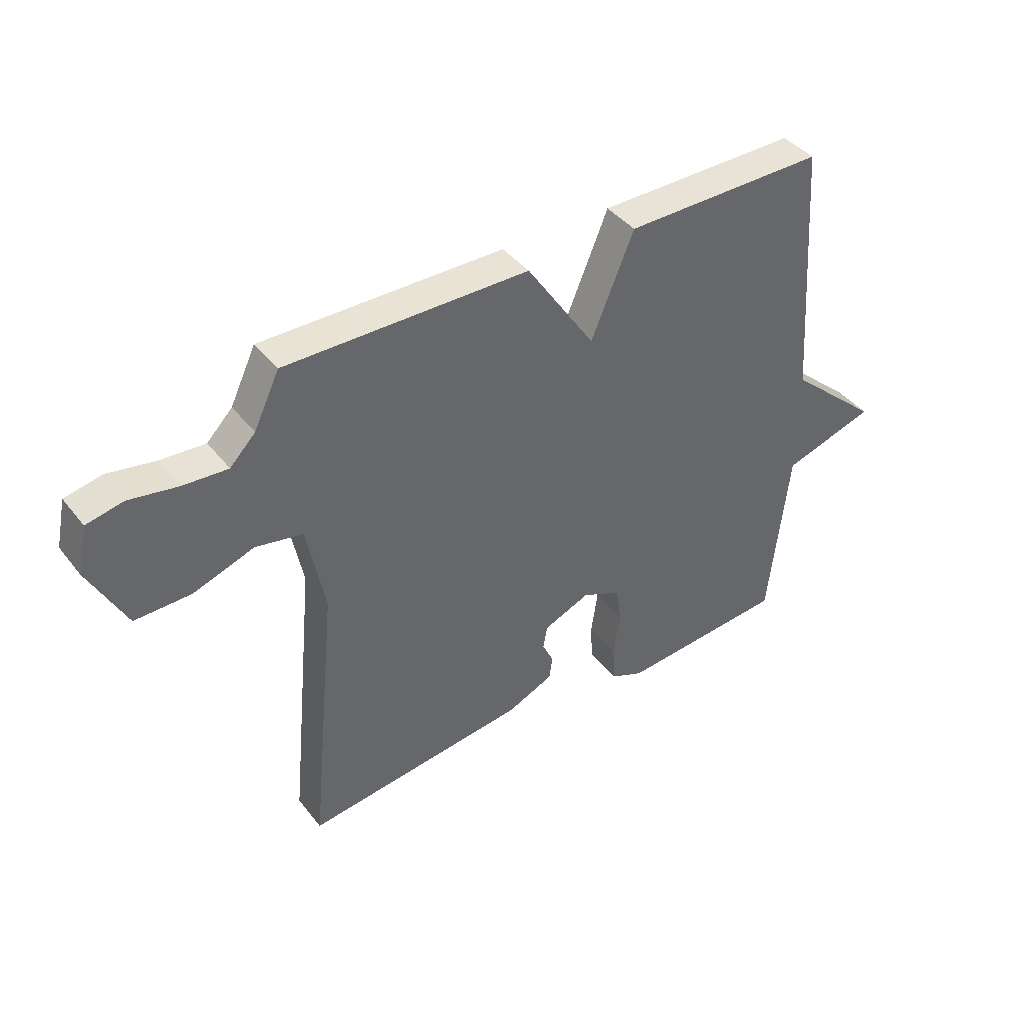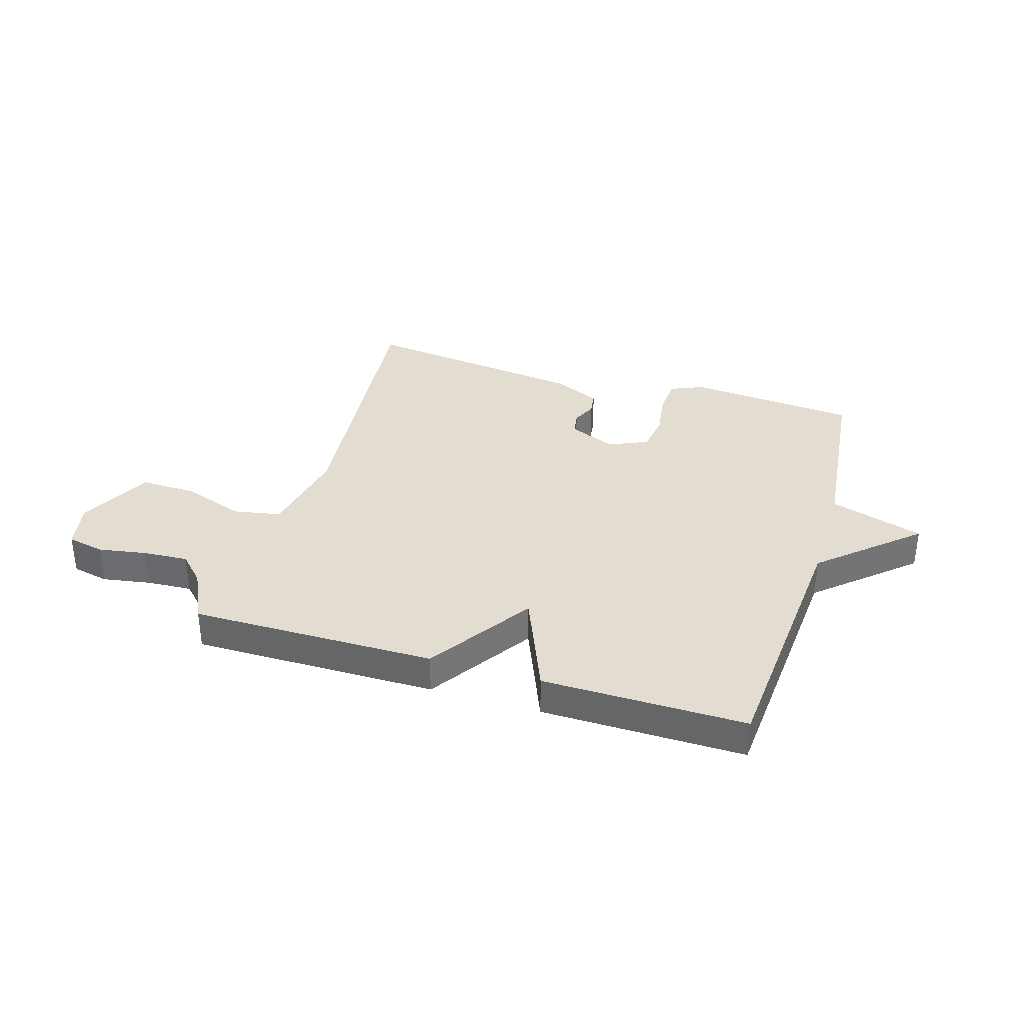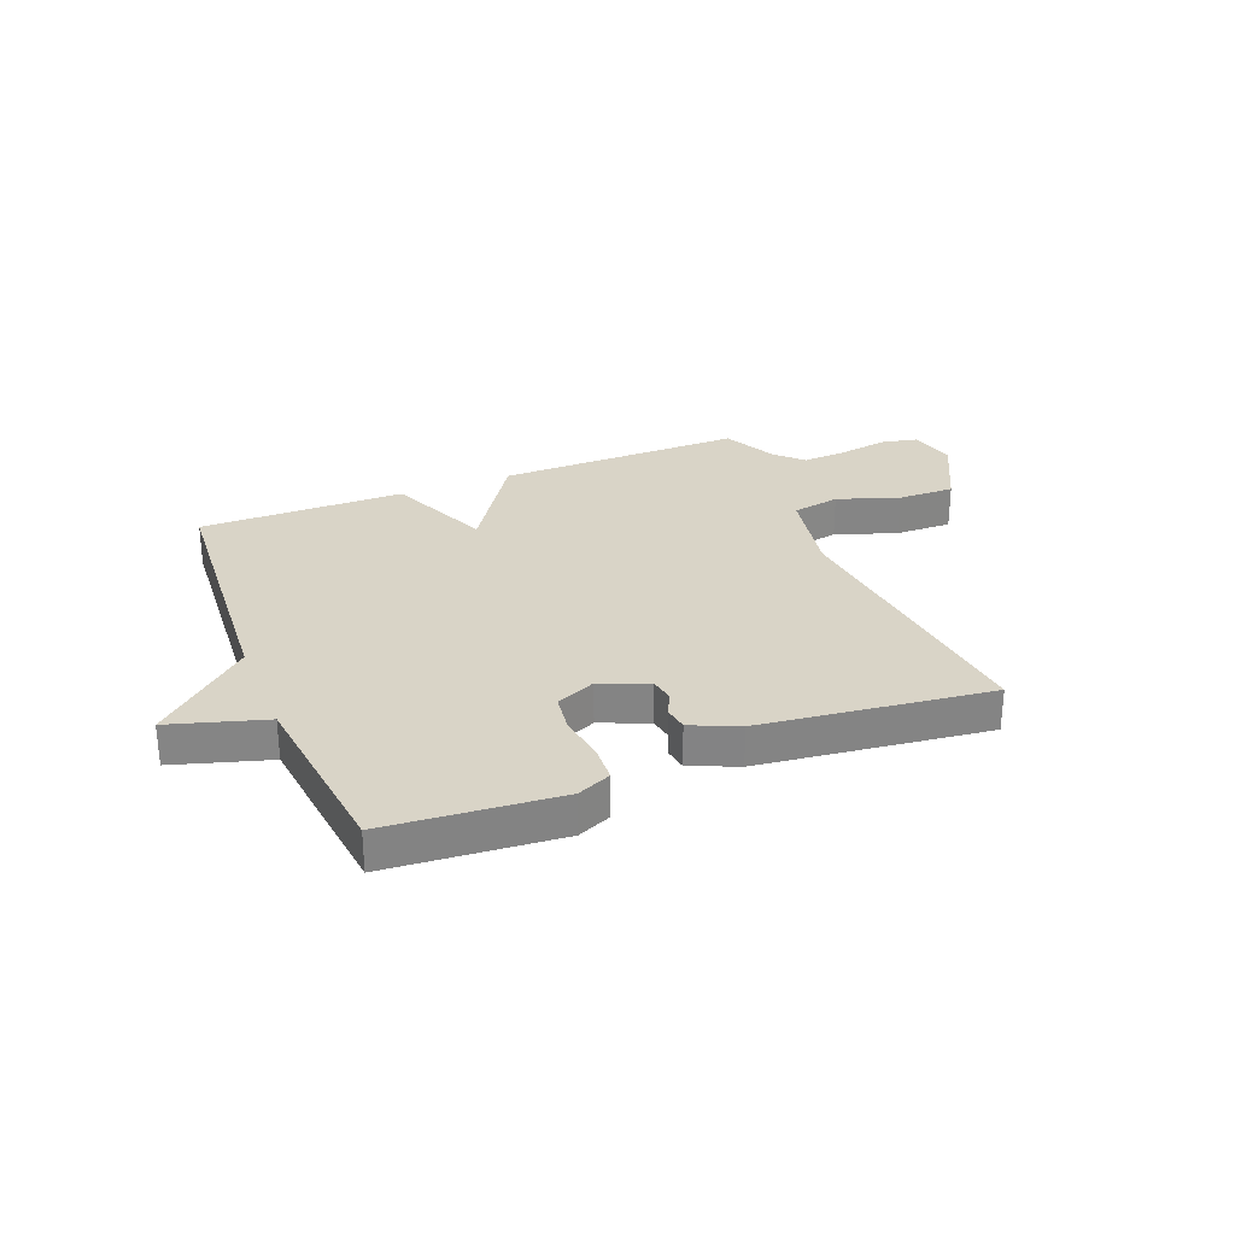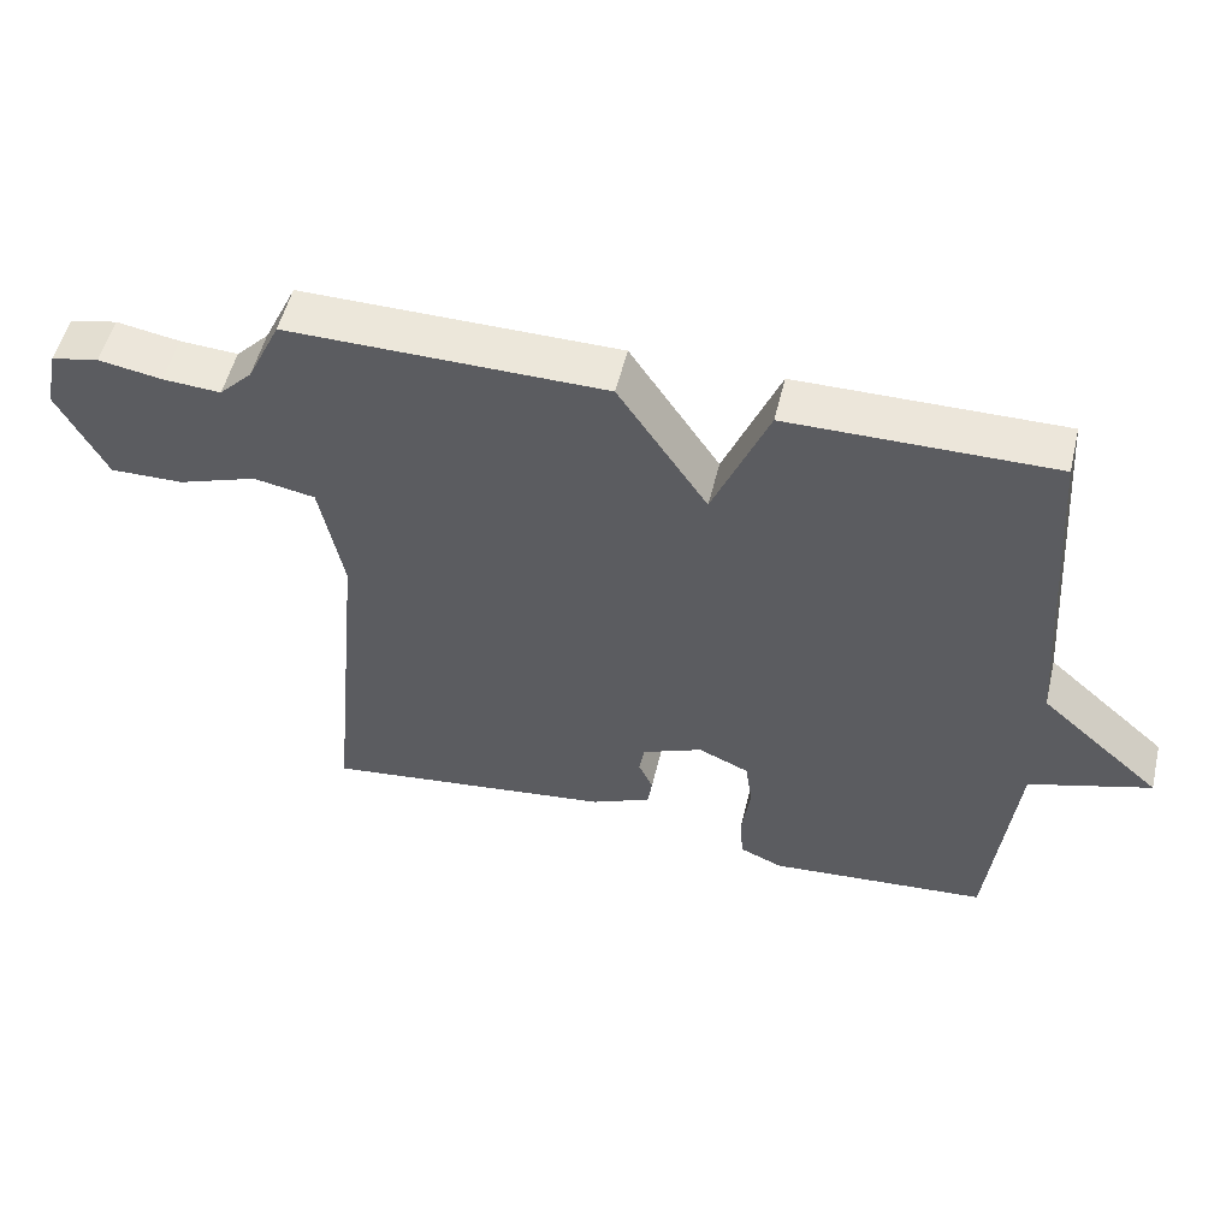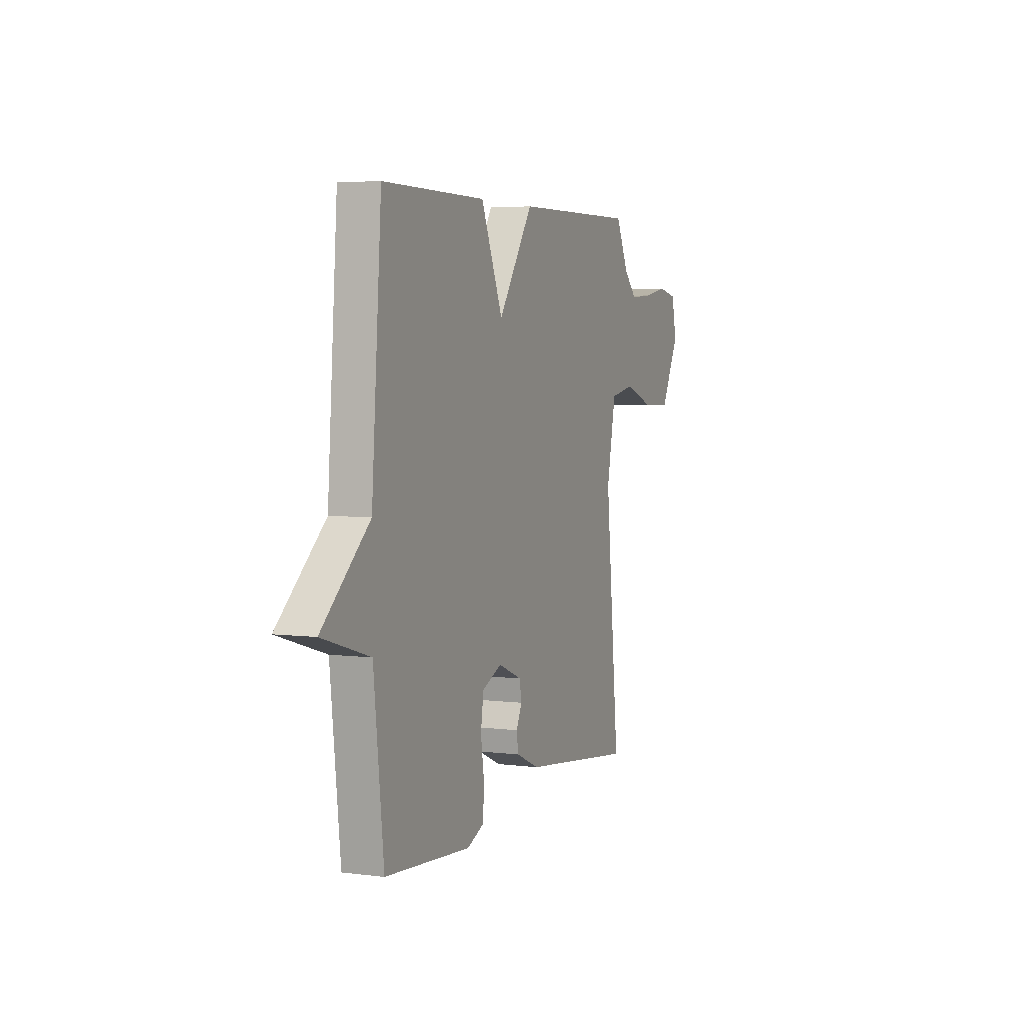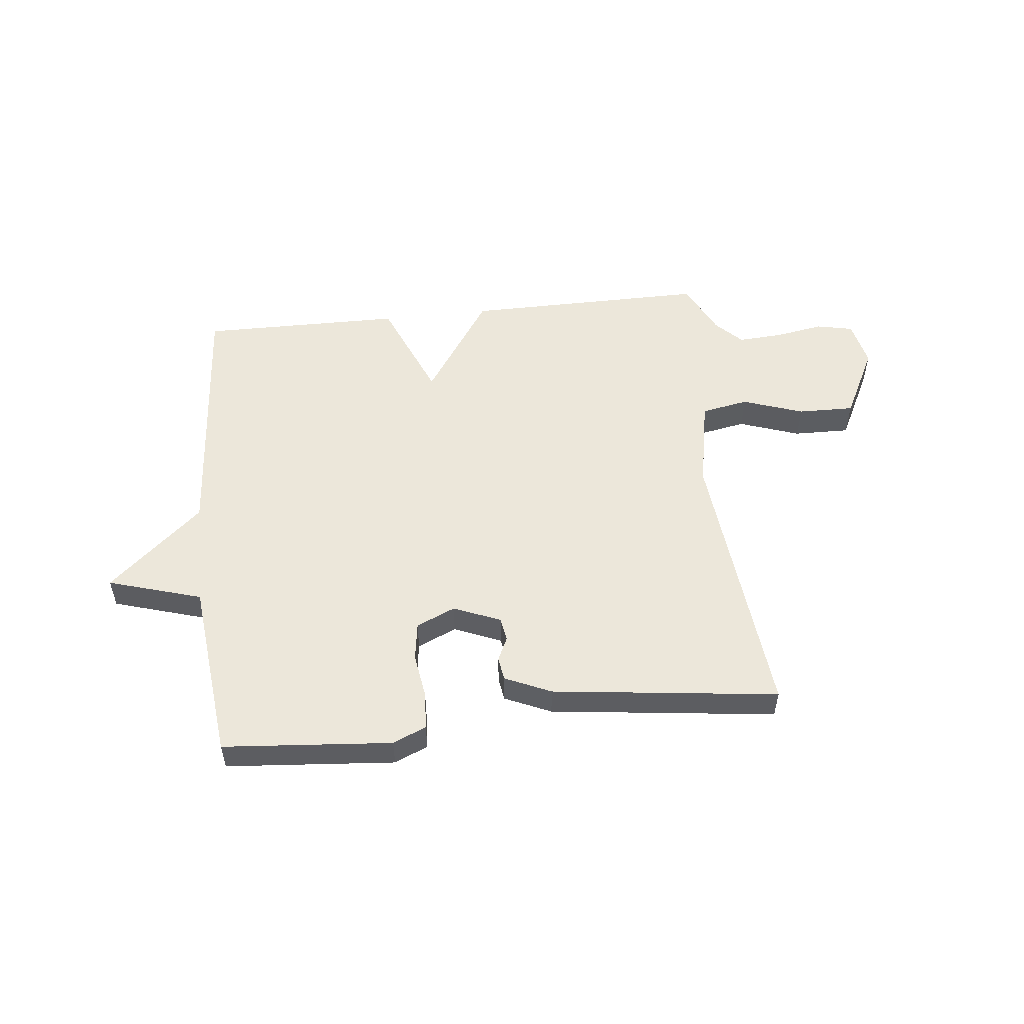
<metadata>
{"format":"obj","ext":"obj","renderer":"f3d","projection":"perspective","resolution":1024,"background":"white","views":[{"elev":41.3,"azim":-34.5,"up":"+Z"},{"elev":35.3,"azim":17.0,"up":"+Y"},{"elev":28.6,"azim":158.0,"up":"+Y"},{"elev":53.2,"azim":13.5,"up":"+Z"},{"elev":4.6,"azim":112.4,"up":"+Z"},{"elev":52.9,"azim":173.8,"up":"+Y"}]}
</metadata>
<code>
v -0.5 0.07 0.5
v -0.063 0.07 0.497
v 0.06 0.07 0.312
v 0.137 0.07 0.497
v 0.5 0.07 0.5
v 0.535 0.07 0.026
v 0.703 0.07 -0.123
v 0.535 0.07 -0.174
v 0.5 0.07 -0.5
v 0.197 0.07 -0.525
v 0.137 0.07 -0.499
v 0.133 0.07 -0.432
v 0.145 0.07 -0.351
v 0.135 0.07 -0.282
v 0.065 0.07 -0.251
v -0.019 0.07 -0.286
v -0.026 0.07 -0.328
v -0.006 0.07 -0.371
v -0.012 0.07 -0.413
v -0.095 0.07 -0.45
v -0.5 0.07 -0.5
v -0.45 0.07 0.008
v -0.482 0.07 0.173
v -0.567 0.07 0.189
v -0.676 0.07 0.151
v -0.777 0.07 0.149
v -0.843 0.07 0.278
v -0.825 0.07 0.363
v -0.759 0.07 0.377
v -0.672 0.07 0.362
v -0.592 0.07 0.357
v -0.546 0.07 0.404
v -0.5 0 0.5
v -0.063 0 0.497
v 0.06 0 0.312
v 0.137 0 0.497
v 0.5 0 0.5
v 0.535 0 0.026
v 0.703 0 -0.123
v 0.535 0 -0.174
v 0.5 0 -0.5
v 0.197 0 -0.525
v 0.137 0 -0.499
v 0.133 0 -0.432
v 0.145 0 -0.351
v 0.135 0 -0.282
v 0.065 0 -0.251
v -0.019 0 -0.286
v -0.026 0 -0.328
v -0.006 0 -0.371
v -0.012 0 -0.413
v -0.095 0 -0.45
v -0.5 0 -0.5
v -0.45 0 0.008
v -0.482 0 0.173
v -0.567 0 0.189
v -0.676 0 0.151
v -0.777 0 0.149
v -0.843 0 0.278
v -0.825 0 0.363
v -0.759 0 0.377
v -0.672 0 0.362
v -0.592 0 0.357
v -0.546 0 0.404
f 28 29 30
f 27 28 30
f 26 27 30
f 25 26 30
f 24 25 30
f 23 24 30 31
f 20 21 22
f 19 20 22
f 18 19 22
f 17 18 22
f 16 17 22 23
f 23 31 32
f 16 23 32
f 15 16 32
f 11 12 13
f 10 11 13
f 9 10 13
f 8 9 13
f 8 13 14
f 15 32 1
f 14 15 1
f 8 14 1
f 7 8 1
f 6 7 1
f 1 2 3
f 6 1 3
f 3 4 5 6
f 62 61 60
f 62 60 59
f 62 59 58
f 62 58 57
f 62 57 56
f 63 62 56 55
f 54 53 52
f 54 52 51
f 54 51 50
f 54 50 49
f 55 54 49 48
f 64 63 55
f 64 55 48
f 64 48 47
f 45 44 43
f 45 43 42
f 45 42 41
f 45 41 40
f 46 45 40
f 33 64 47
f 33 47 46
f 33 46 40
f 33 40 39
f 33 39 38
f 35 34 33
f 35 33 38
f 38 37 36 35
f 1 33 34 2
f 2 34 35 3
f 3 35 36 4
f 4 36 37 5
f 5 37 38 6
f 6 38 39 7
f 7 39 40 8
f 8 40 41 9
f 9 41 42 10
f 10 42 43 11
f 11 43 44 12
f 12 44 45 13
f 13 45 46 14
f 14 46 47 15
f 15 47 48 16
f 16 48 49 17
f 17 49 50 18
f 18 50 51 19
f 19 51 52 20
f 20 52 53 21
f 21 53 54 22
f 22 54 55 23
f 23 55 56 24
f 24 56 57 25
f 25 57 58 26
f 26 58 59 27
f 27 59 60 28
f 28 60 61 29
f 29 61 62 30
f 30 62 63 31
f 31 63 64 32
f 32 64 33 1

</code>
